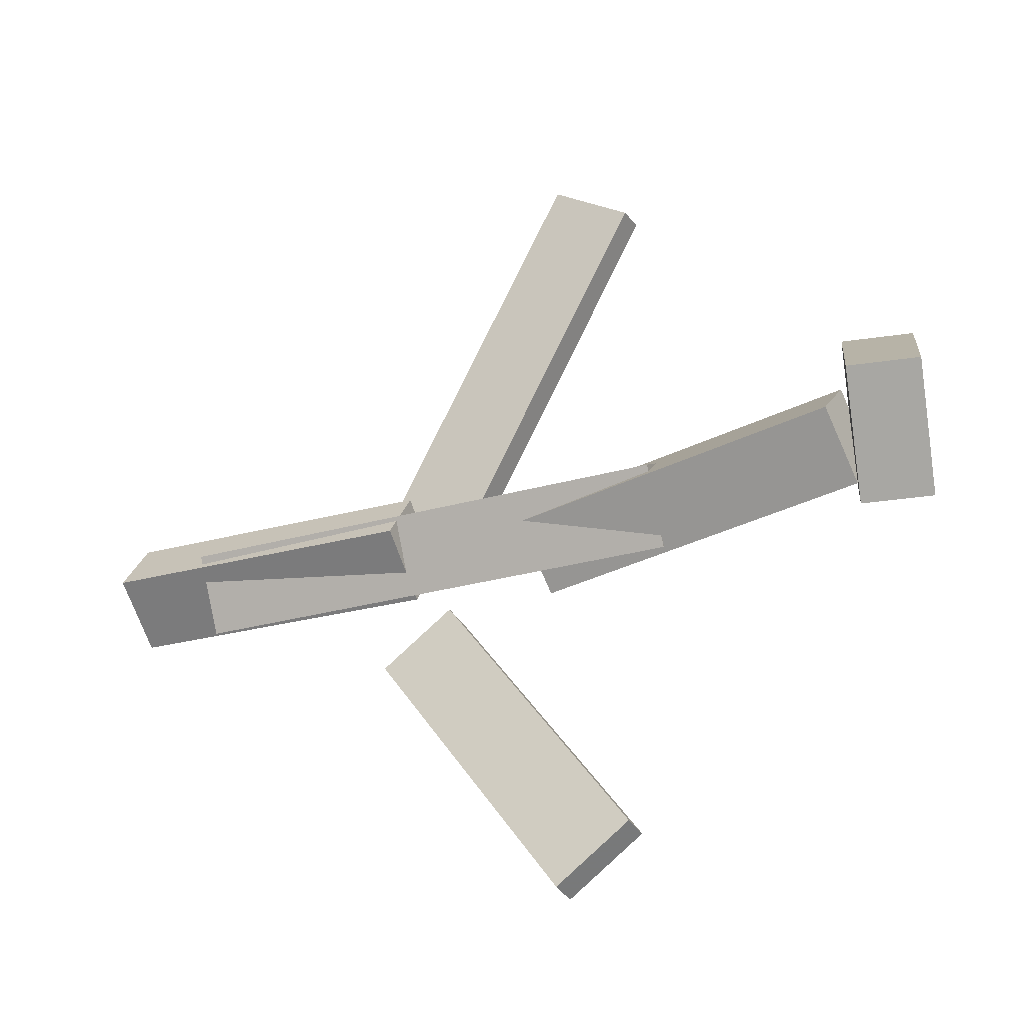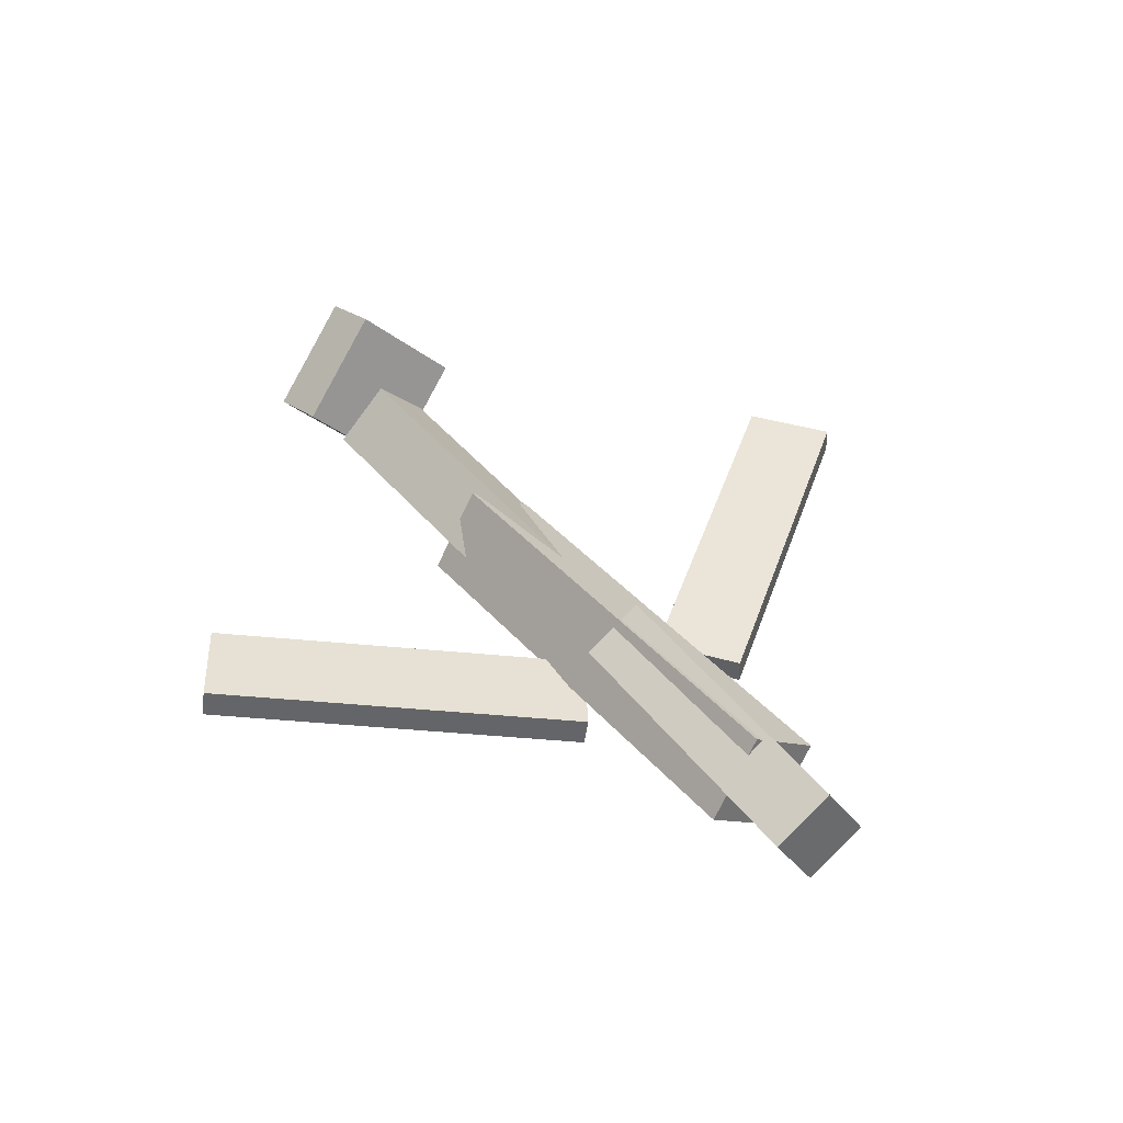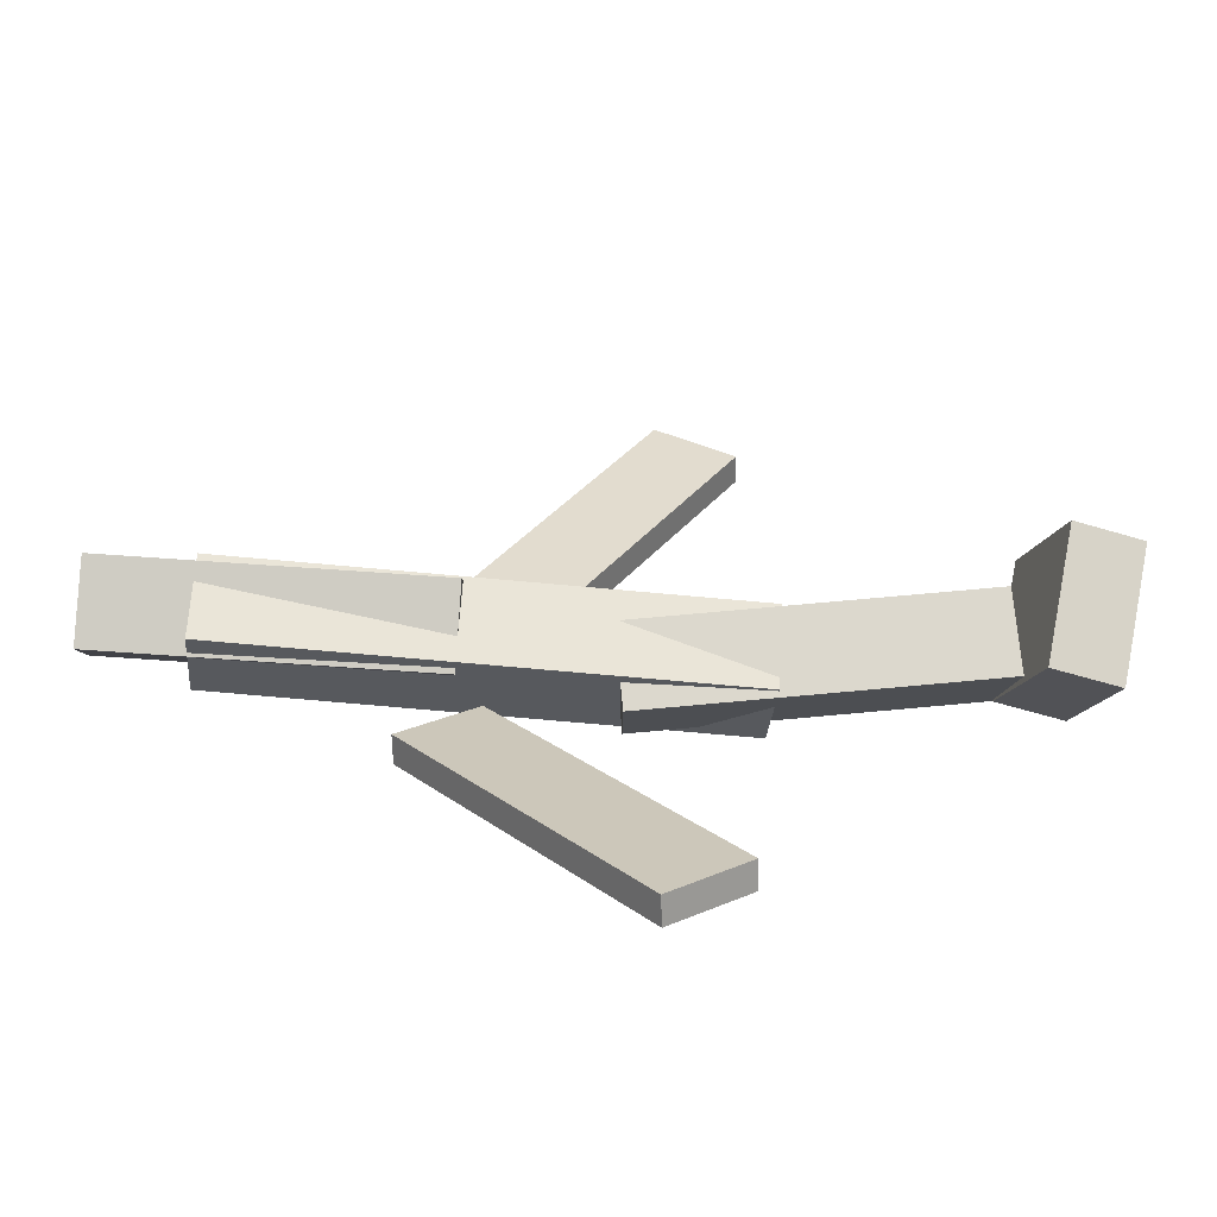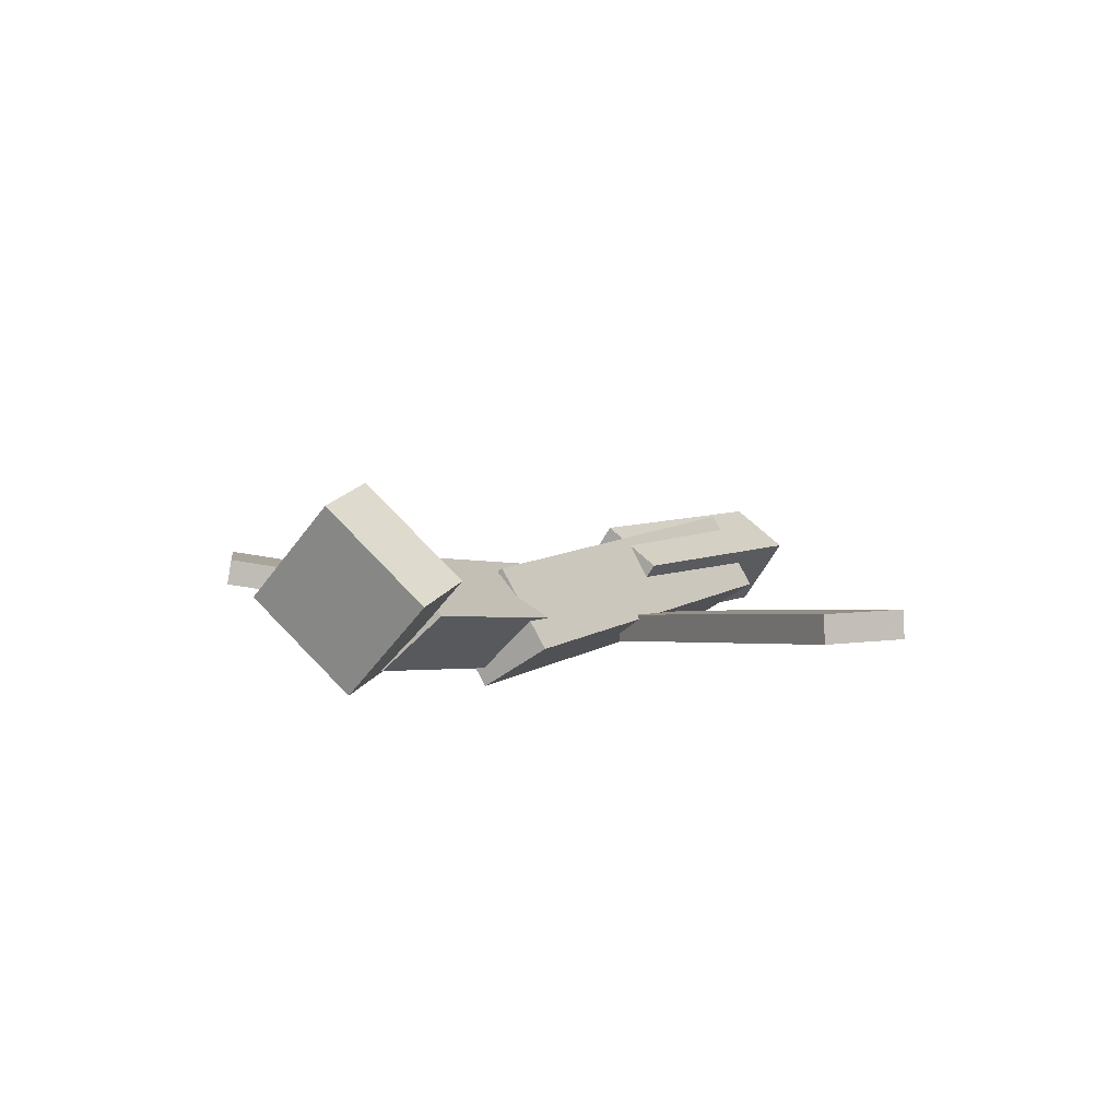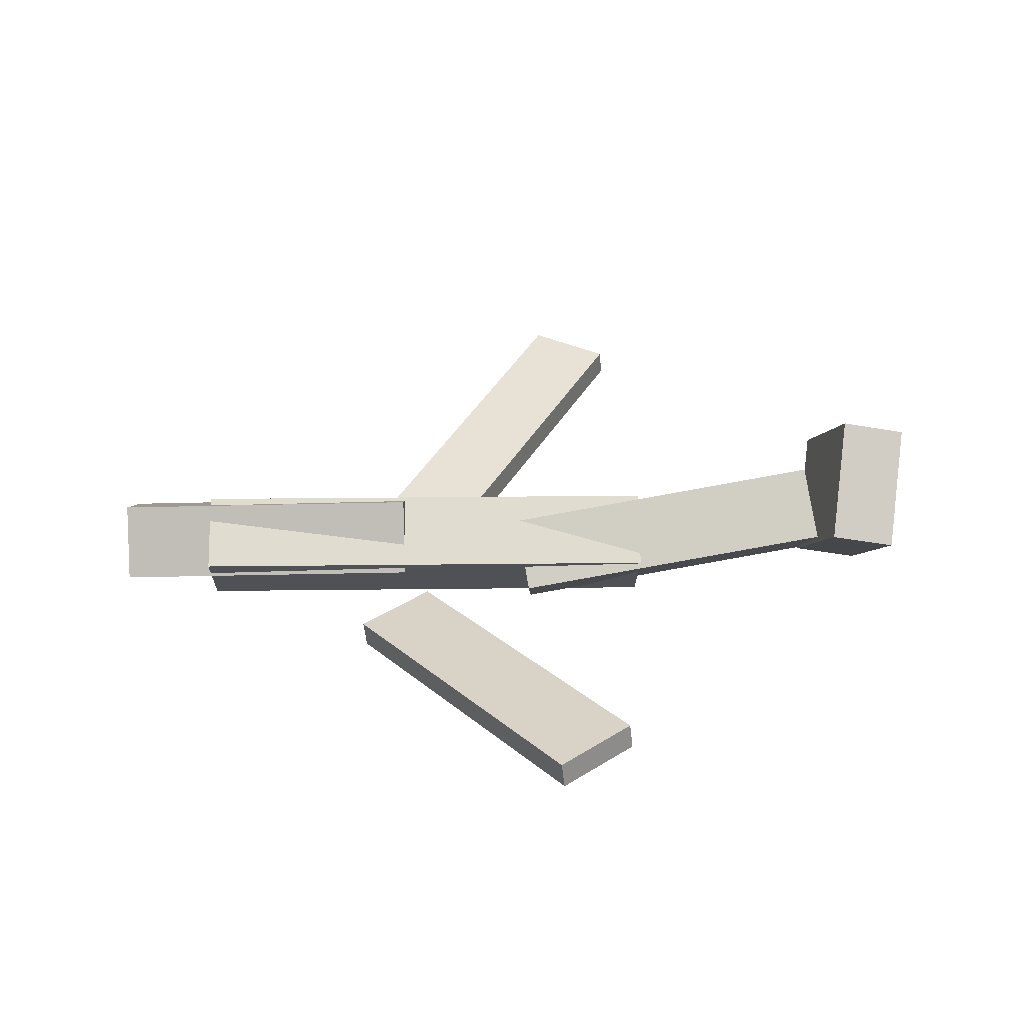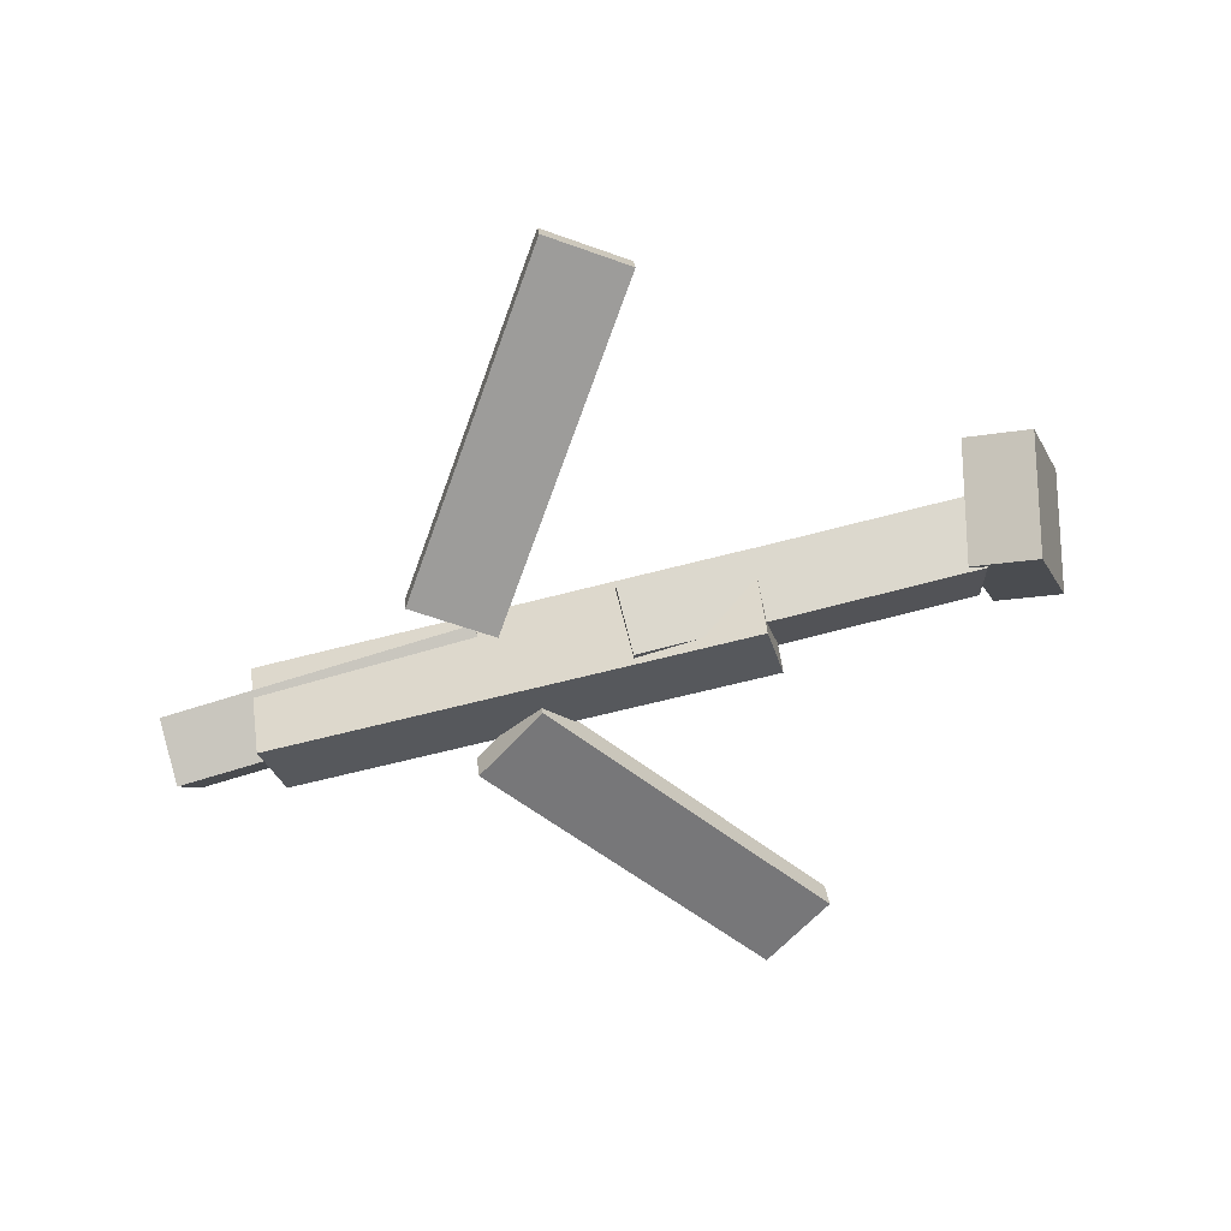
<metadata>
{"format":"obj","ext":"obj","renderer":"f3d","projection":"perspective","resolution":1024,"background":"white","views":[{"elev":-30.6,"azim":-157.4,"up":"+Z"},{"elev":37.4,"azim":55.1,"up":"+Y"},{"elev":-61.2,"azim":175.0,"up":"+Z"},{"elev":7.3,"azim":-61.1,"up":"+Y"},{"elev":38.0,"azim":178.4,"up":"+Y"},{"elev":-61.1,"azim":-164.6,"up":"+Y"}]}
</metadata>
<code>
v 0.1314 -0.073 -0.08776
v 0.07259 -0.07132 -0.04498
v 0.1288 -0.09453 -0.09047
v 0.07001 -0.09285 -0.04769
v -0.03906 -0.02288 -0.3242
v -0.0979 -0.02121 -0.2814
v -0.04164 -0.04441 -0.3269
v -0.1005 -0.04273 -0.2841
f 1.0 7.0 5.0
f 1.0 3.0 7.0
f 1.0 4.0 3.0
f 1.0 2.0 4.0
f 3.0 8.0 7.0
f 3.0 4.0 8.0
f 5.0 7.0 8.0
f 5.0 8.0 6.0
f 1.0 5.0 6.0
f 1.0 6.0 2.0
f 2.0 6.0 8.0
f 2.0 8.0 4.0
v -0.1259 -0.06943 0.05149
v 0.2741 -0.06543 0.05234
v -0.1264 -0.006621 0.01213
v 0.2735 -0.002622 0.01298
v -0.1254 -0.1047 -0.004851
v 0.2745 -0.1007 -0.003999
v -0.126 -0.04193 -0.04421
v 0.274 -0.03793 -0.04336
f 9.0 15.0 13.0
f 9.0 11.0 15.0
f 9.0 12.0 11.0
f 9.0 10.0 12.0
f 11.0 16.0 15.0
f 11.0 12.0 16.0
f 13.0 15.0 16.0
f 13.0 16.0 14.0
f 9.0 13.0 14.0
f 9.0 14.0 10.0
f 10.0 14.0 16.0
f 10.0 16.0 12.0
v -0.2905 -0.02249 -0.03445
v -0.2938 -0.06497 0.006472
v -0.2807 0.0211 0.01159
v -0.284 -0.02138 0.05251
v -0.02178 -0.06219 -0.05412
v -0.02506 -0.1047 -0.0132
v -0.01197 -0.0186 -0.00808
v -0.01525 -0.06108 0.03284
f 17.0 23.0 21.0
f 17.0 19.0 23.0
f 17.0 20.0 19.0
f 17.0 18.0 20.0
f 19.0 24.0 23.0
f 19.0 20.0 24.0
f 21.0 23.0 24.0
f 21.0 24.0 22.0
f 17.0 21.0 22.0
f 17.0 22.0 18.0
f 18.0 22.0 24.0
f 18.0 24.0 20.0
v 0.3478 -0.03609 0.05102
v 0.3507 -0.005124 0.00538
v 0.09049 -0.02753 0.04082
v 0.09333 0.003443 -0.004817
v 0.3475 -0.09021 0.01427
v 0.3503 -0.05924 -0.03137
v 0.09015 -0.08164 0.004074
v 0.09299 -0.05067 -0.04156
f 25.0 31.0 29.0
f 25.0 27.0 31.0
f 25.0 28.0 27.0
f 25.0 26.0 28.0
f 27.0 32.0 31.0
f 27.0 28.0 32.0
f 29.0 31.0 32.0
f 29.0 32.0 30.0
f 25.0 29.0 30.0
f 25.0 30.0 26.0
f 26.0 30.0 32.0
f 26.0 32.0 28.0
v -0.2978 0.00506 -0.06945
v -0.3516 -0.007054 -0.06794
v -0.312 0.07764 0.005591
v -0.3659 0.06552 0.007097
v -0.28 -0.0651 0.001779
v -0.3339 -0.07722 0.003285
v -0.2942 0.007471 0.07682
v -0.3481 -0.004644 0.07833
f 33.0 39.0 37.0
f 33.0 35.0 39.0
f 33.0 36.0 35.0
f 33.0 34.0 36.0
f 35.0 40.0 39.0
f 35.0 36.0 40.0
f 37.0 39.0 40.0
f 37.0 40.0 38.0
f 33.0 37.0 38.0
f 33.0 38.0 34.0
f 34.0 38.0 40.0
f 34.0 40.0 36.0
v 0.1193 -0.09302 0.065
v 0.05659 -0.09146 0.02468
v 0.1214 -0.07016 0.06265
v 0.05867 -0.06861 0.02232
v -0.04712 -0.051 0.3256
v -0.1099 -0.04944 0.2852
v -0.04504 -0.02814 0.3232
v -0.1078 -0.02658 0.2829
f 41.0 47.0 45.0
f 41.0 43.0 47.0
f 41.0 44.0 43.0
f 41.0 42.0 44.0
f 43.0 48.0 47.0
f 43.0 44.0 48.0
f 45.0 47.0 48.0
f 45.0 48.0 46.0
f 41.0 45.0 46.0
f 41.0 46.0 42.0
f 42.0 46.0 48.0
f 42.0 48.0 44.0

</code>
